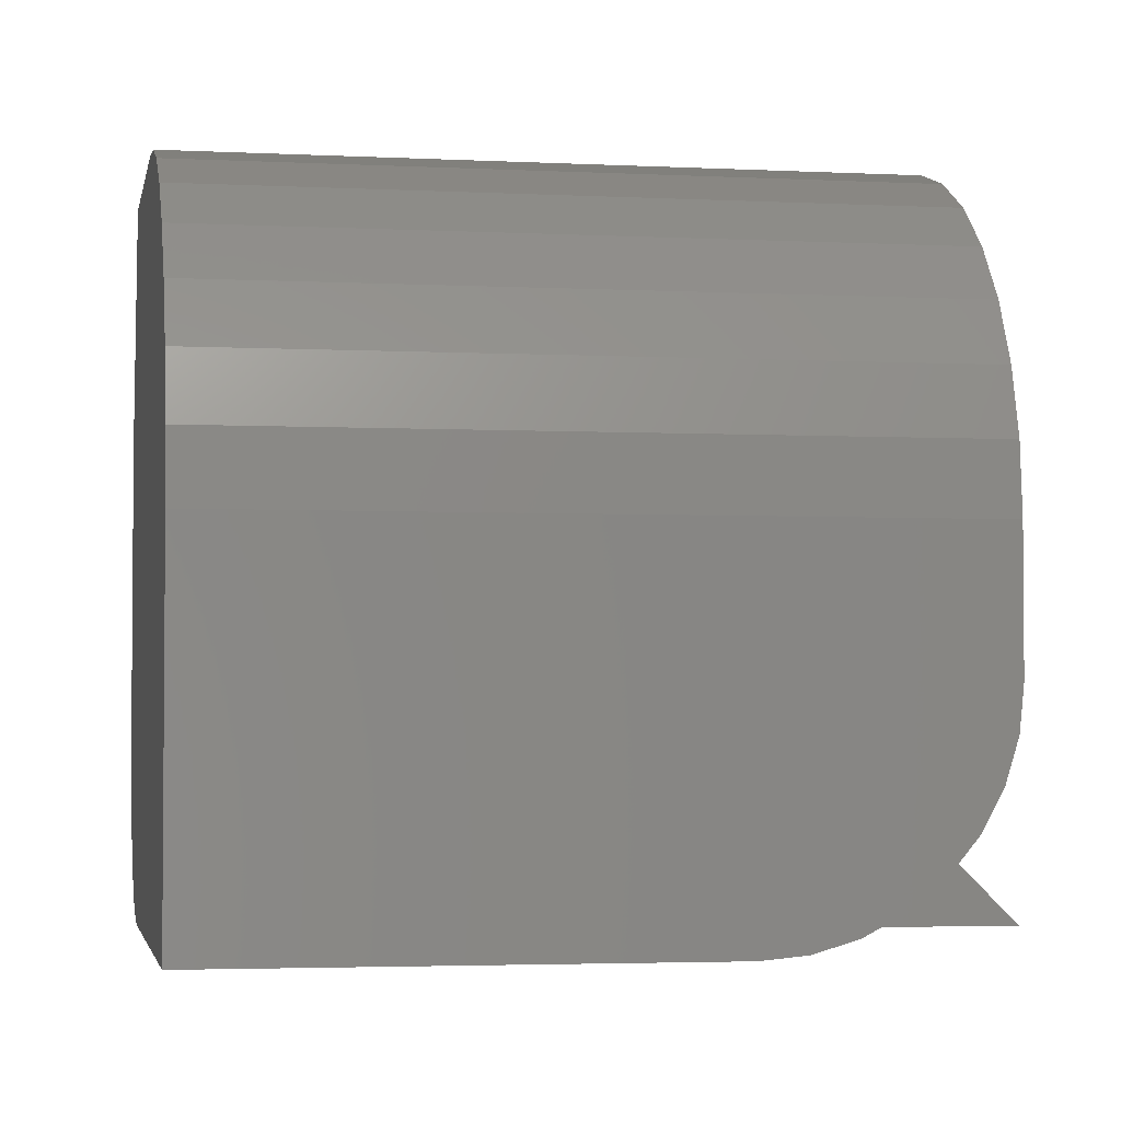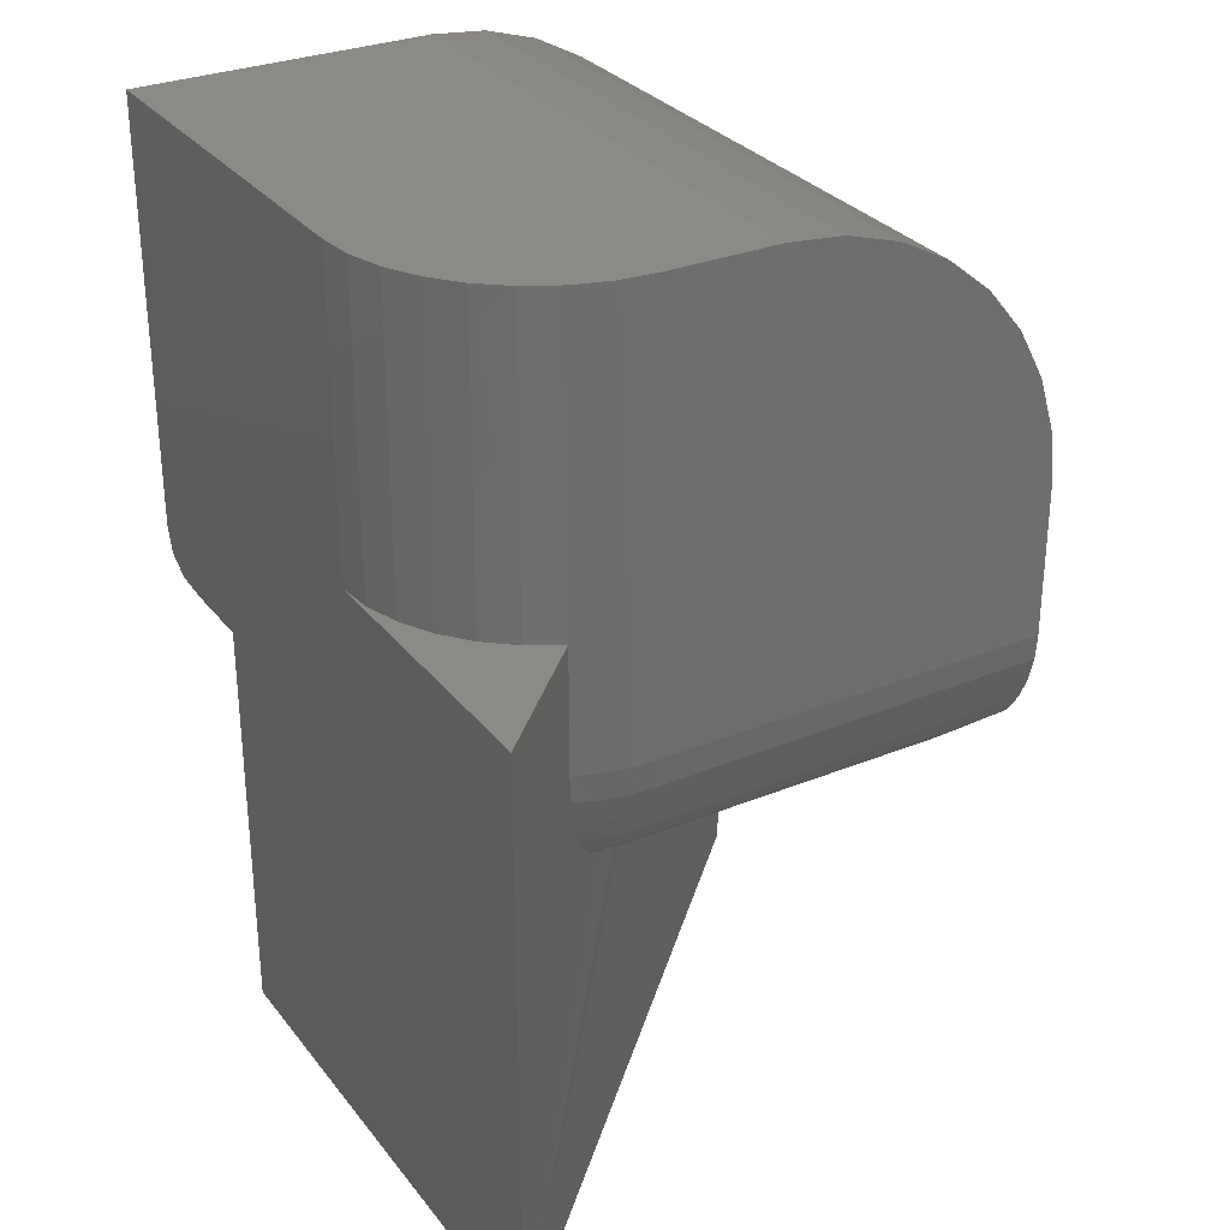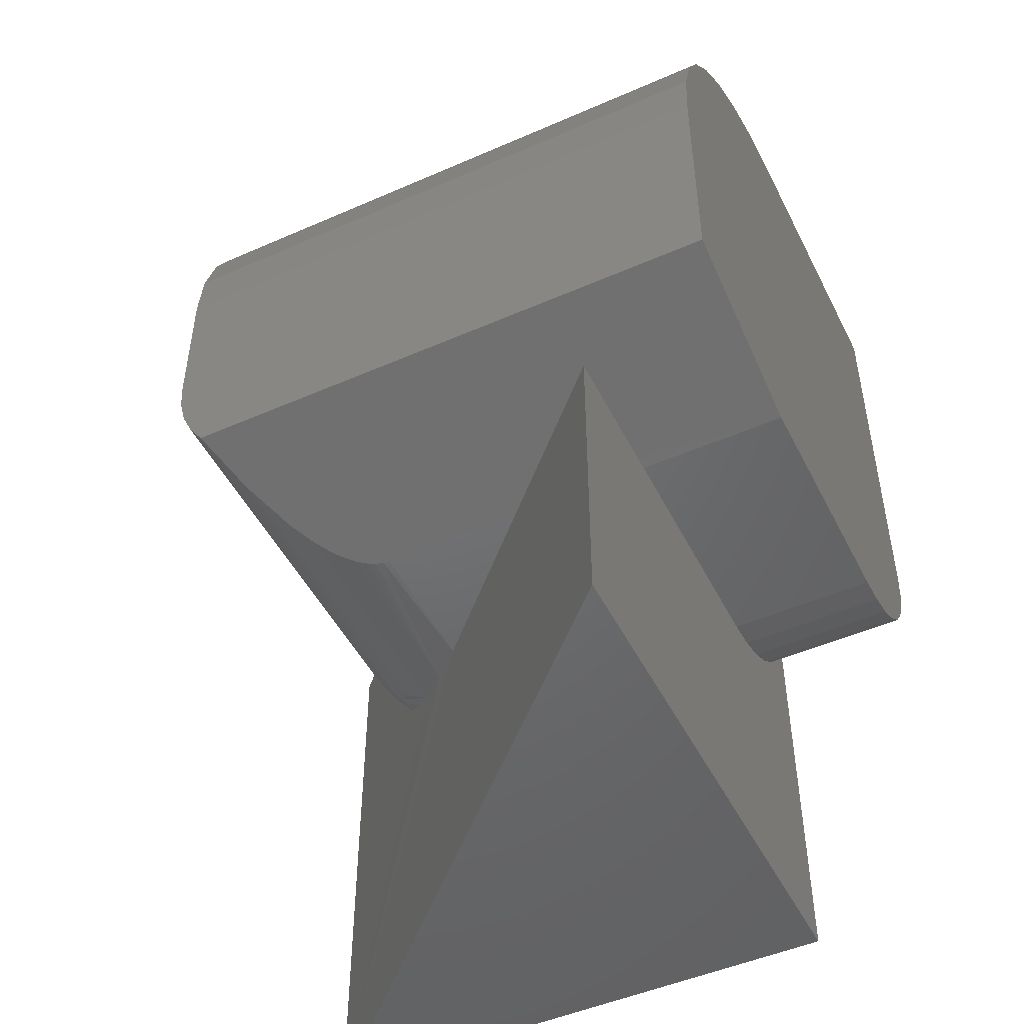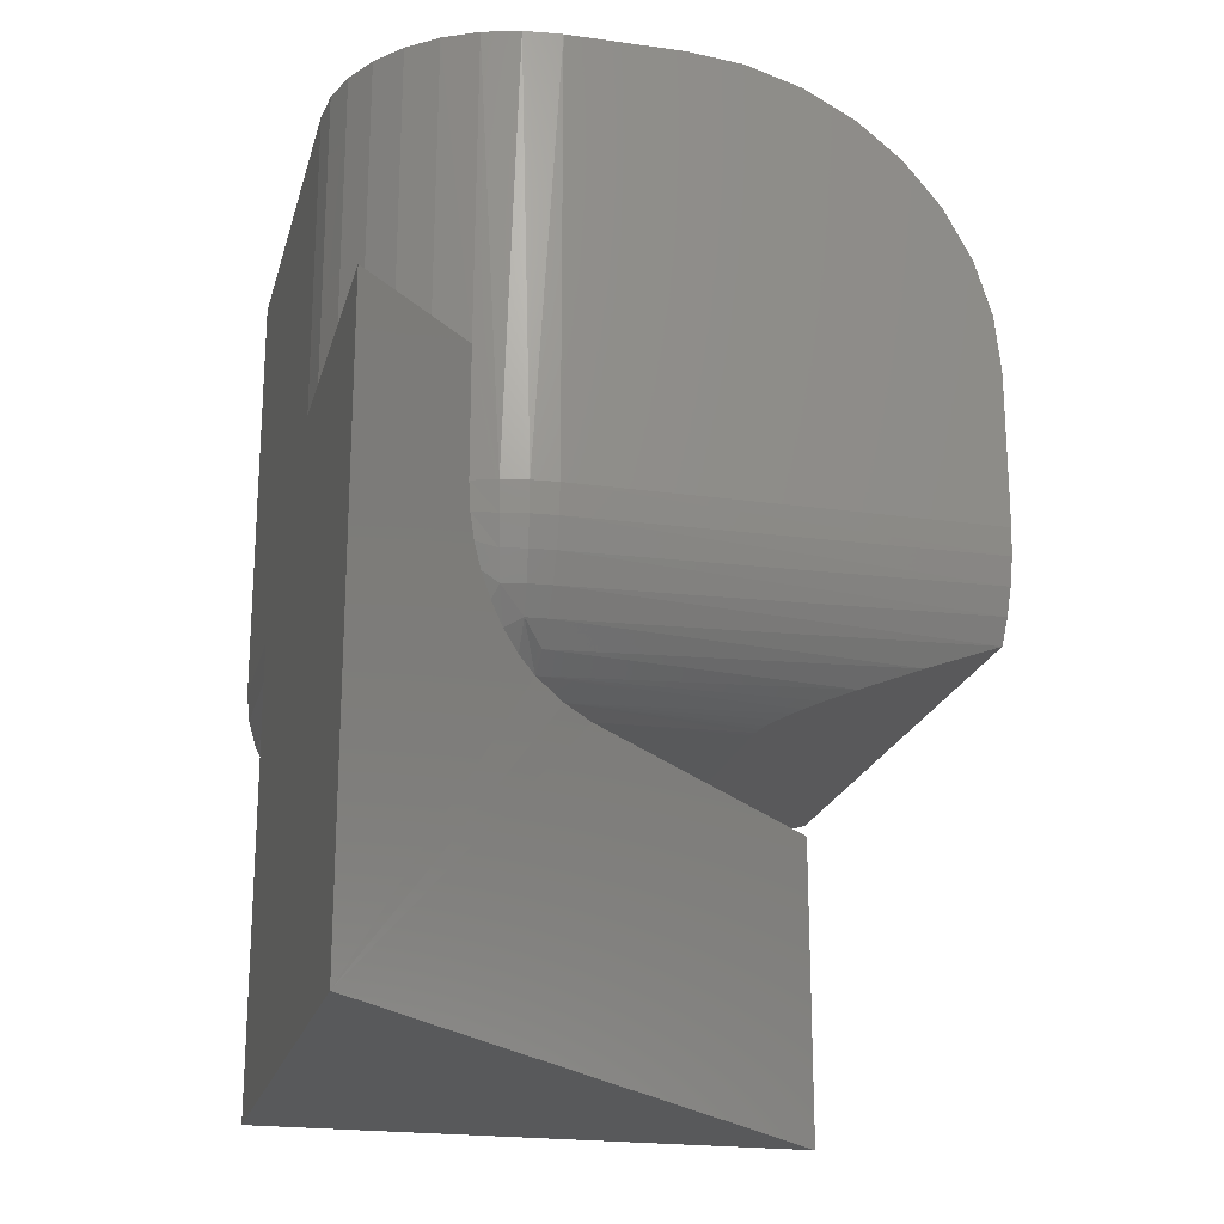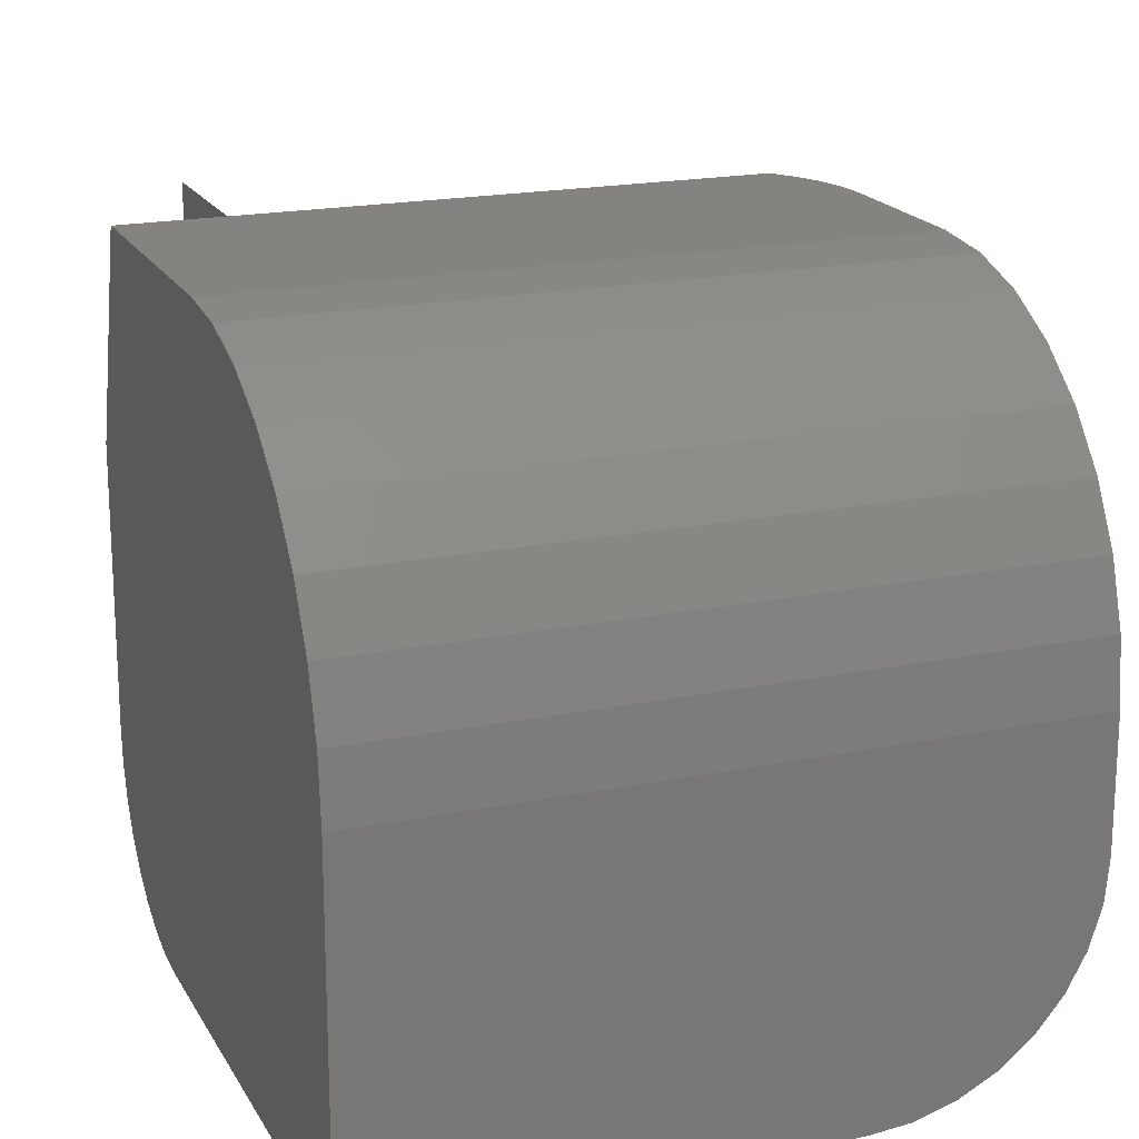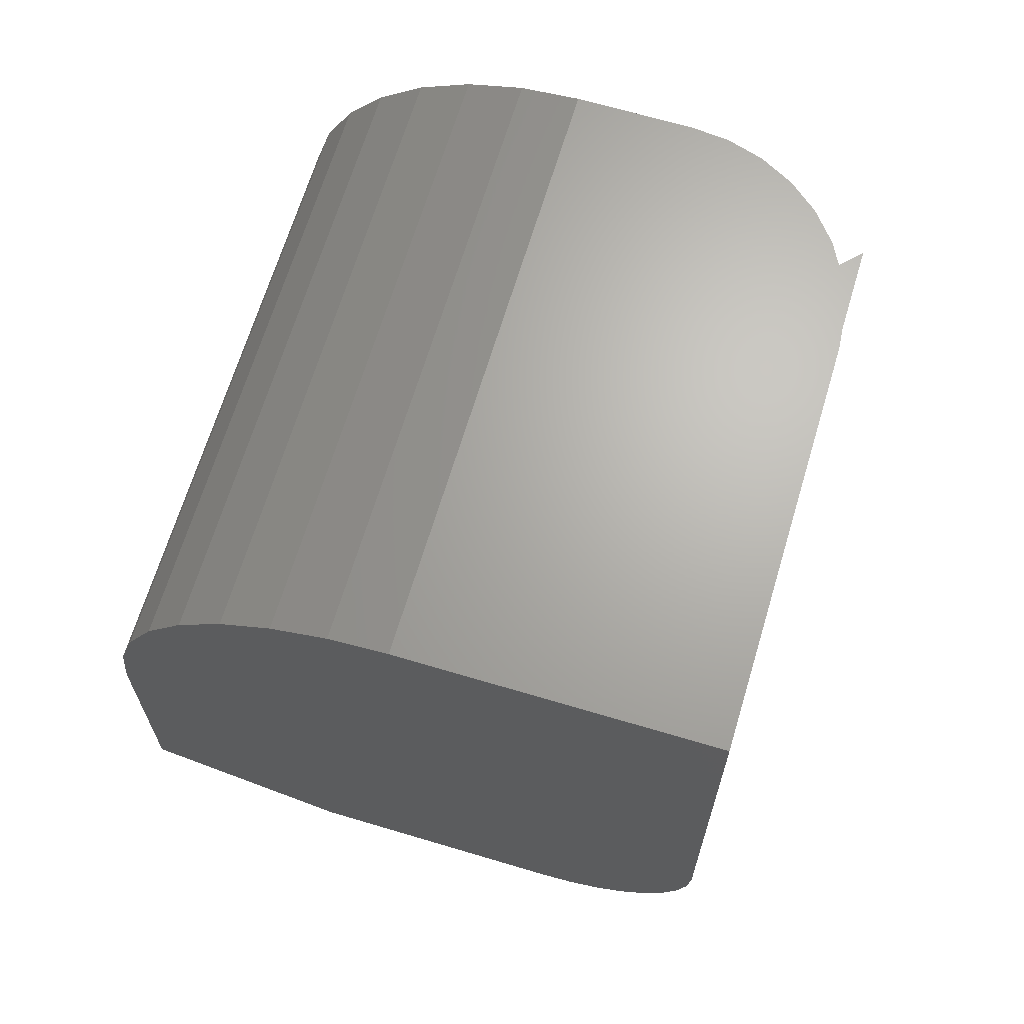
<metadata>
{"format":"stl","ext":"stl","renderer":"f3d","projection":"perspective","resolution":1024,"background":"white","views":[{"elev":-3.1,"azim":169.8,"up":"+Z"},{"elev":30.1,"azim":-120.7,"up":"+Y"},{"elev":-48.9,"azim":26.0,"up":"+Y"},{"elev":-21.2,"azim":-104.0,"up":"+Y"},{"elev":18.9,"azim":158.8,"up":"+Z"},{"elev":66.5,"azim":106.7,"up":"+Y"}]}
</metadata>
<code>
# stl→obj: 127 verts, 246 faces
v -0.1824 -0.5625 0.2886
v -0.02344 -0.5625 0.4475
v -0.02344 -0.5625 0.2886
v 0.1406 0.09375 0.1797
v -0.5156 0.09375 0.1797
v 0.1406 0.0876 0.2422
v -0.5156 0.0876 0.2422
v 0.1406 0.06937 0.3023
v -0.5156 0.06937 0.3023
v 0.1406 0.03977 0.3576
v -0.5156 0.03977 0.3576
v 0.1406 -6.736e-05 0.4062
v -0.5156 -6.736e-05 0.4062
v 0.1406 -0.04861 0.446
v -0.5156 -0.04861 0.446
v 0.1406 -0.104 0.4756
v -0.5156 -0.104 0.4756
v 0.1406 -0.1641 0.4938
v -0.5156 -0.1641 0.4938
v 0.1406 -0.2266 0.5
v -0.5156 -0.2266 0.5
v -0.02344 -0.3906 -0.1562
v 0.1406 -0.3906 -0.1562
v -0.02344 -0.4242 -0.1529
v 0.1406 -0.4242 -0.1529
v -0.02344 -0.4564 -0.1432
v 0.1406 -0.4564 -0.1432
v -0.02344 -0.4861 -0.1273
v 0.1406 -0.4861 -0.1273
v -0.02344 -0.5122 -0.1059
v 0.1406 -0.5122 -0.1059
v -0.02344 -0.5335 -0.07986
v 0.1406 -0.5335 -0.07986
v -0.02344 -0.5494 -0.05015
v 0.1406 -0.5494 -0.05015
v -0.02344 -0.5592 -0.01791
v 0.1406 -0.5592 -0.01791
v -0.02344 -0.5625 0.01562
v 0.1406 -0.5625 0.01562
v -0.02344 -0.9062 -0.1562
v -0.02344 -0.9062 0.4475
v -0.6272 -0.9062 -0.1562
v -0.5156 -0.3906 0.5
v -0.5131 -0.4198 0.5
v -0.4771 -0.4991 0.5
v 0.1406 -0.4991 0.5
v -0.5057 -0.4482 0.5
v -0.4936 -0.4748 0.5
v -0.5156 0.09375 0.05469
v -0.5156 -0.3906 0.05469
v -0.3438 -0.5625 0.2886
v 0.1406 -0.5625 0.2886
v -0.4561 -0.5207 0.4279
v -0.4314 -0.5385 0.3686
v -0.4149 -0.5471 0.34
v -0.402 -0.5523 0.3225
v -0.3945 -0.5548 0.3141
v -0.3814 -0.5583 0.3025
v -0.3684 -0.5607 0.2945
v -0.3602 -0.5617 0.2912
v -0.3512 -0.5623 0.2891
v 0.1406 0.09375 -0.1562
v -0.3438 -0.5625 0.1272
v -0.6272 -0.25 -0.1562
v -0.3047 -0.25 -0.1562
v -0.3047 -0.3906 -0.1562
v -0.4988 -0.25 -0.02784
v -0.4792 -0.25 -0.06386
v -0.4529 -0.25 -0.09539
v -0.4211 -0.25 -0.1212
v -0.3848 -0.25 -0.1404
v -0.3455 -0.25 -0.1523
v -0.4443 -0.53 0.05469
v -0.4687 -0.5086 0.05469
v -0.5035 -0.4541 0.05469
v -0.4887 -0.483 0.05469
v -0.5126 -0.4229 0.05469
v -0.4163 -0.5464 0.05469
v -0.3809 -0.5584 0.09096
v -0.4821 -0.483 0.005969
v -0.4708 -0.4961 0.0002054
v -0.4559 -0.5163 0.01507
v -0.4672 -0.5086 0.03277
v -0.4829 -0.4724 -0.01192
v -0.4964 -0.4541 0.002052
v -0.4369 -0.534 0.03405
v -0.5081 -0.3906 -0.001167
v -0.4988 -0.3906 -0.02784
v -0.5051 -0.4229 -0.0003547
v -0.4968 -0.4207 -0.02582
v -0.4914 -0.4474 -0.02045
v -0.487 -0.483 0.03011
v -0.5017 -0.4541 0.02813
v -0.5107 -0.4229 0.02692
v -0.5137 -0.3906 0.02651
v -0.4538 0.09375 -0.09447
v -0.4801 0.09375 -0.0625
v -0.4996 0.09375 -0.02603
v -0.5116 0.09375 0.01354
v -0.3047 0.09375 -0.1562
v -0.3458 0.09375 -0.1522
v -0.3854 0.09375 -0.1402
v -0.4219 0.09375 -0.1207
v -0.2266 -0.2734 0.1328
v -0.2266 -0.2734 0.2109
v -0.1484 -0.2734 0.1328
v -0.1484 -0.2734 0.2109
v -0.2266 -0.2266 0.2109
v -0.1484 -0.2266 0.2109
v -0.2266 -0.2146 0.2086
v -0.2266 -0.2205 0.2103
v -0.2266 -0.1953 0.1328
v -0.2266 -0.1953 0.1797
v -0.2266 -0.1959 0.1858
v -0.2266 -0.1977 0.1916
v -0.2266 -0.2006 0.197
v -0.2266 -0.2045 0.2018
v -0.2266 -0.2092 0.2057
v -0.1484 -0.1953 0.1328
v -0.1484 -0.2205 0.2103
v -0.1484 -0.2146 0.2086
v -0.1484 -0.2092 0.2057
v -0.1484 -0.2045 0.2018
v -0.1484 -0.2006 0.197
v -0.1484 -0.1977 0.1916
v -0.1484 -0.1959 0.1858
v -0.1484 -0.1953 0.1797
f 1 2 3
f 4 5 6
f 6 5 7
f 6 7 8
f 8 7 9
f 8 9 10
f 10 9 11
f 10 11 12
f 12 11 13
f 12 13 14
f 14 13 15
f 14 15 16
f 16 15 17
f 16 17 18
f 18 17 19
f 18 19 20
f 20 19 21
f 22 23 24
f 24 23 25
f 24 25 26
f 26 25 27
f 26 27 28
f 28 27 29
f 28 29 30
f 30 29 31
f 30 31 32
f 32 31 33
f 32 33 34
f 34 33 35
f 34 35 36
f 36 35 37
f 36 37 38
f 38 37 39
f 40 41 42
f 40 22 24
f 40 24 26
f 40 26 28
f 40 28 30
f 40 30 32
f 40 32 34
f 40 34 36
f 40 36 38
f 40 38 3
f 40 3 2
f 40 2 41
f 43 44 21
f 45 46 20
f 45 20 21
f 45 21 44
f 45 44 47
f 45 47 48
f 43 21 19
f 43 19 17
f 43 17 15
f 43 15 13
f 43 13 11
f 43 11 9
f 43 9 7
f 43 7 5
f 43 5 49
f 43 49 50
f 46 45 51
f 46 51 1
f 46 1 3
f 46 3 52
f 45 53 54
f 45 54 55
f 45 55 56
f 45 56 57
f 45 57 58
f 45 58 59
f 45 59 60
f 45 60 61
f 45 61 51
f 52 39 6
f 52 6 8
f 52 8 10
f 52 10 12
f 52 12 14
f 52 14 16
f 52 16 18
f 52 18 20
f 52 20 46
f 4 6 39
f 4 39 37
f 4 37 35
f 4 35 33
f 4 33 31
f 4 31 29
f 4 29 27
f 4 27 25
f 4 25 23
f 4 23 62
f 3 38 52
f 52 38 39
f 63 1 51
f 64 65 42
f 42 65 66
f 42 66 40
f 40 66 22
f 64 67 68
f 64 68 69
f 64 69 70
f 64 70 71
f 64 71 72
f 64 72 65
f 63 51 61
f 54 53 73
f 74 73 53
f 75 76 48
f 48 47 75
f 77 75 47
f 78 79 57
f 78 57 56
f 78 56 55
f 78 55 54
f 78 54 73
f 45 48 76
f 45 76 74
f 45 74 53
f 79 63 61
f 79 61 60
f 79 60 59
f 79 59 58
f 79 58 57
f 43 50 44
f 44 50 77
f 44 77 47
f 80 81 82
f 80 82 83
f 81 80 84
f 84 80 85
f 82 86 83
f 86 78 83
f 83 78 73
f 83 73 74
f 87 88 89
f 89 88 90
f 89 90 85
f 85 90 91
f 85 91 84
f 83 74 92
f 92 74 76
f 92 76 93
f 93 76 75
f 93 75 94
f 94 75 77
f 94 77 95
f 95 77 50
f 95 87 94
f 94 87 89
f 94 89 93
f 93 89 85
f 93 85 92
f 92 85 80
f 92 80 83
f 96 68 97
f 98 87 99
f 67 88 87
f 67 87 98
f 67 98 97
f 67 97 68
f 100 65 101
f 101 65 72
f 101 72 102
f 102 72 71
f 102 71 103
f 103 71 70
f 103 70 96
f 96 70 69
f 96 69 68
f 50 49 95
f 95 49 99
f 95 99 87
f 88 64 90
f 88 67 64
f 64 91 90
f 1 41 2
f 42 41 1
f 42 1 63
f 42 63 79
f 42 79 78
f 42 78 86
f 42 86 82
f 42 82 81
f 42 81 84
f 42 84 91
f 42 91 64
f 5 4 62
f 5 62 100
f 5 100 101
f 5 101 102
f 5 102 103
f 5 103 96
f 5 96 97
f 5 97 98
f 5 98 99
f 5 99 49
f 22 66 65
f 65 100 22
f 22 100 62
f 22 62 23
f 104 105 106
f 106 105 107
f 105 108 107
f 107 108 109
f 110 111 108
f 105 104 112
f 105 112 113
f 105 113 114
f 105 114 115
f 105 115 116
f 105 116 117
f 105 117 118
f 105 118 110
f 105 110 108
f 112 104 119
f 119 104 106
f 120 121 109
f 107 109 121
f 107 121 122
f 107 122 123
f 107 123 124
f 107 124 125
f 107 125 126
f 107 126 127
f 107 127 119
f 107 119 106
f 123 116 124
f 124 116 115
f 124 115 125
f 125 115 114
f 125 114 126
f 126 114 113
f 126 113 127
f 116 123 117
f 117 123 122
f 117 122 118
f 118 122 121
f 118 121 110
f 110 121 120
f 110 120 111
f 111 120 109
f 111 109 108
f 127 113 119
f 119 113 112

</code>
